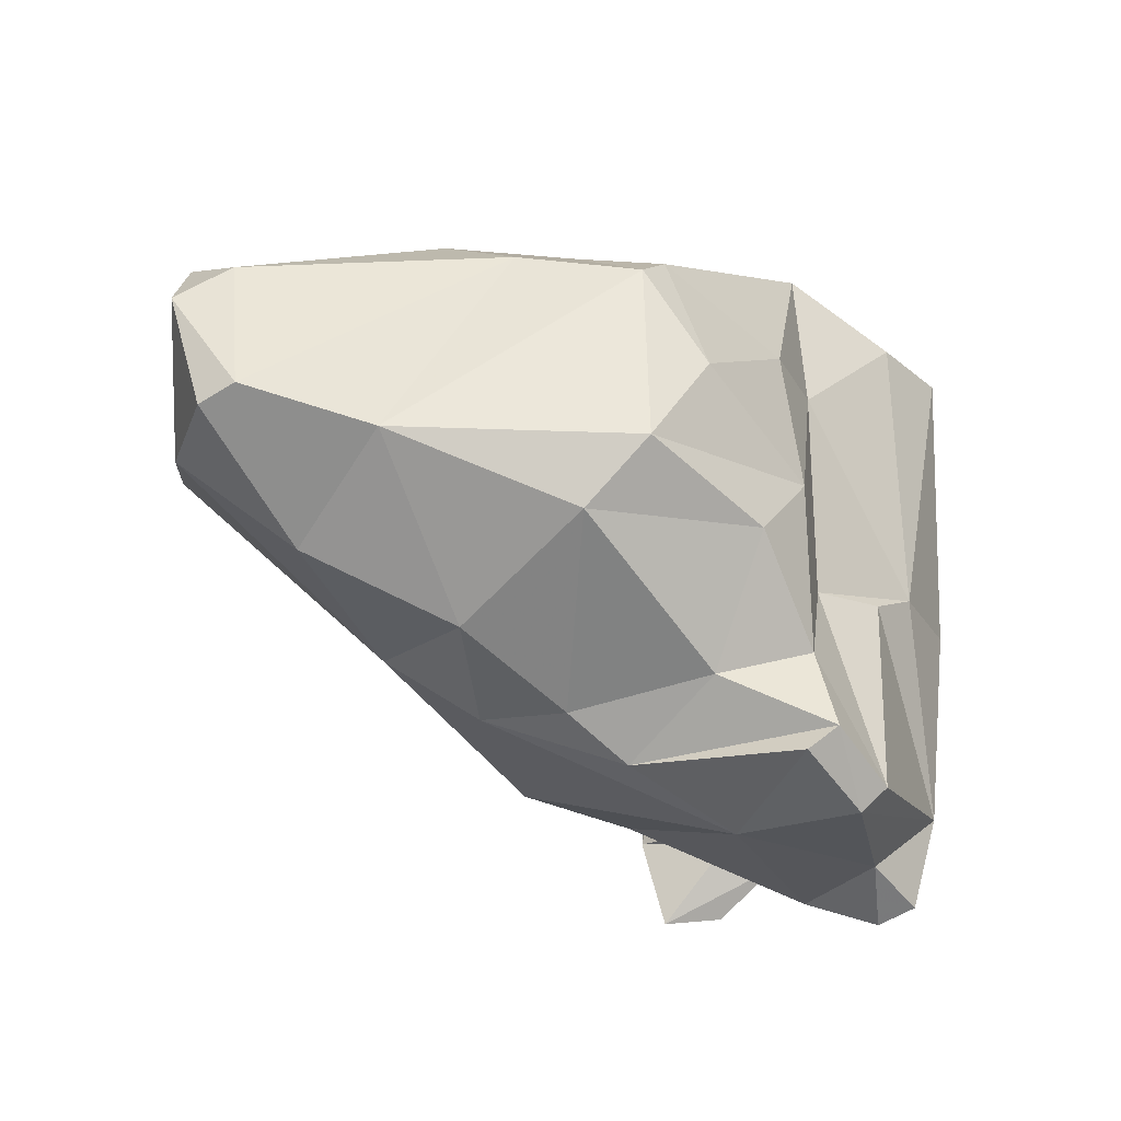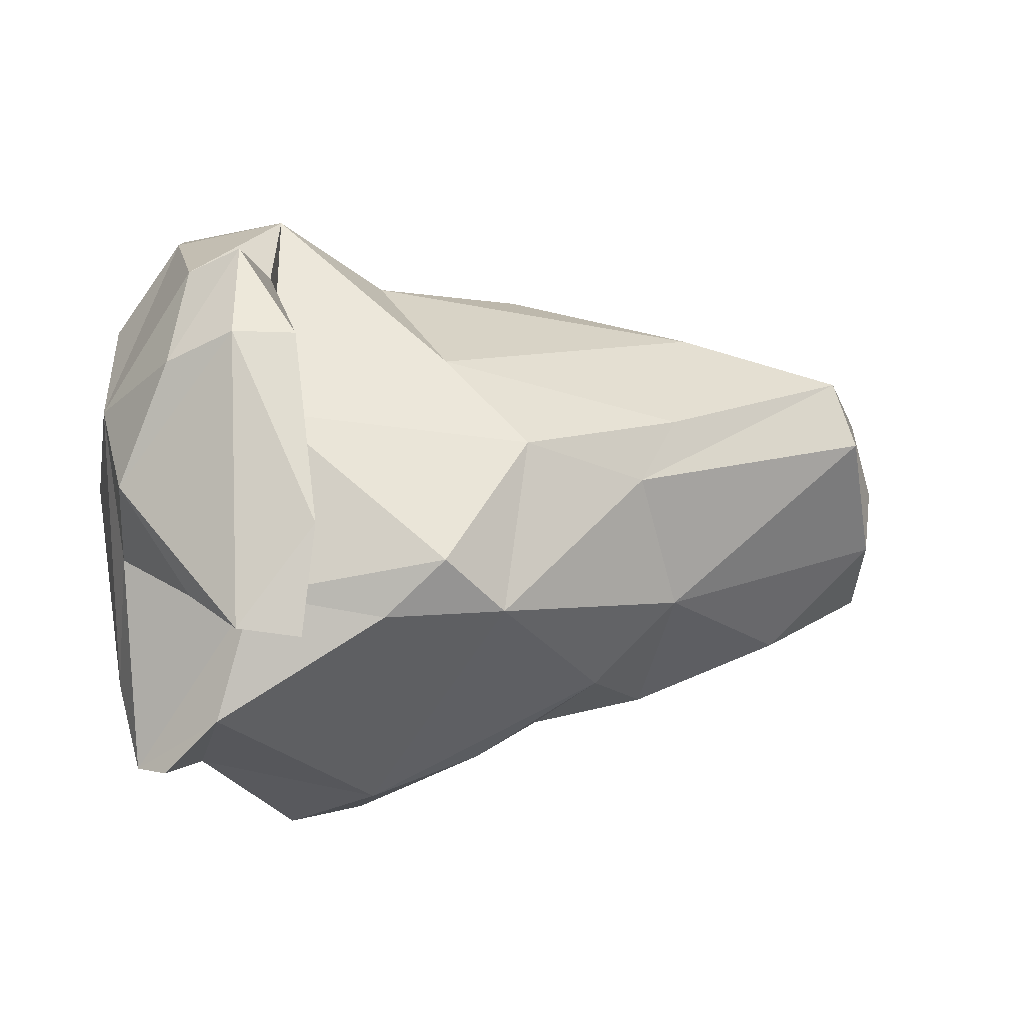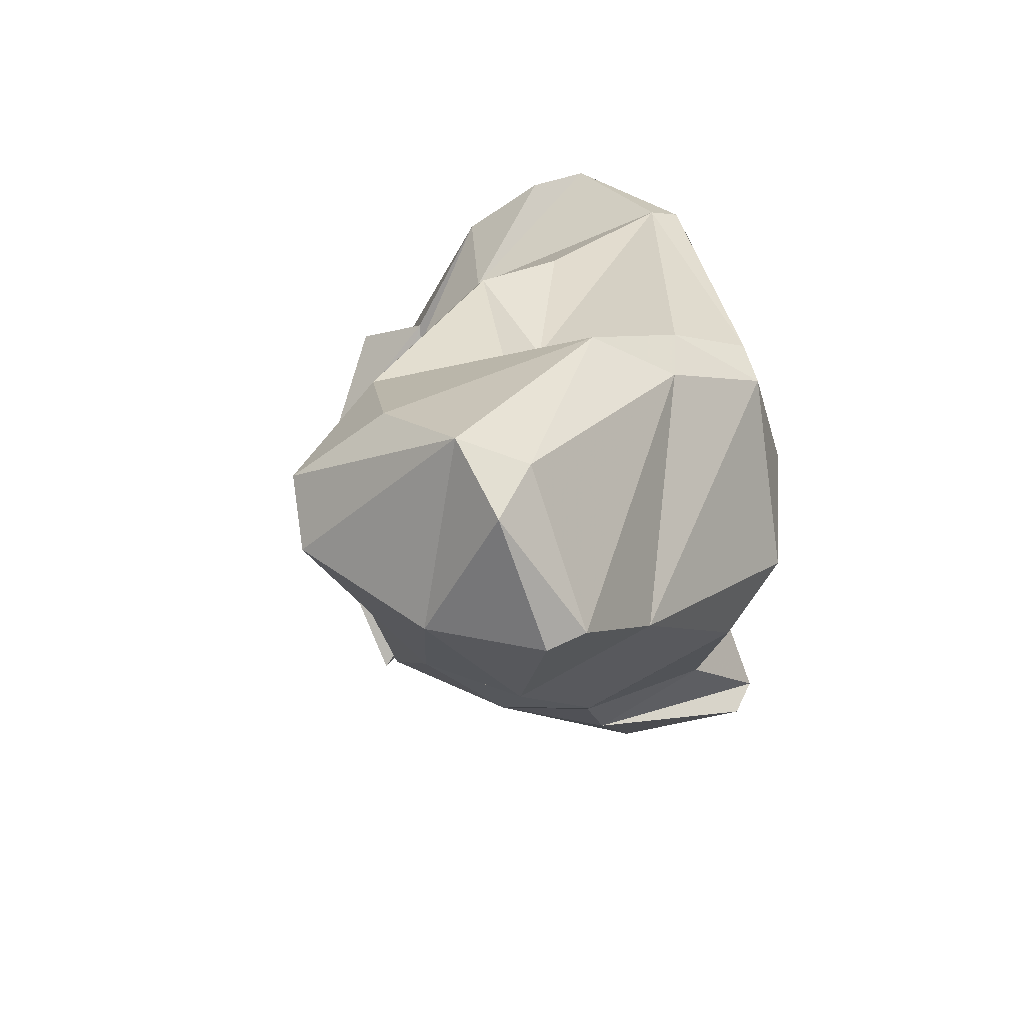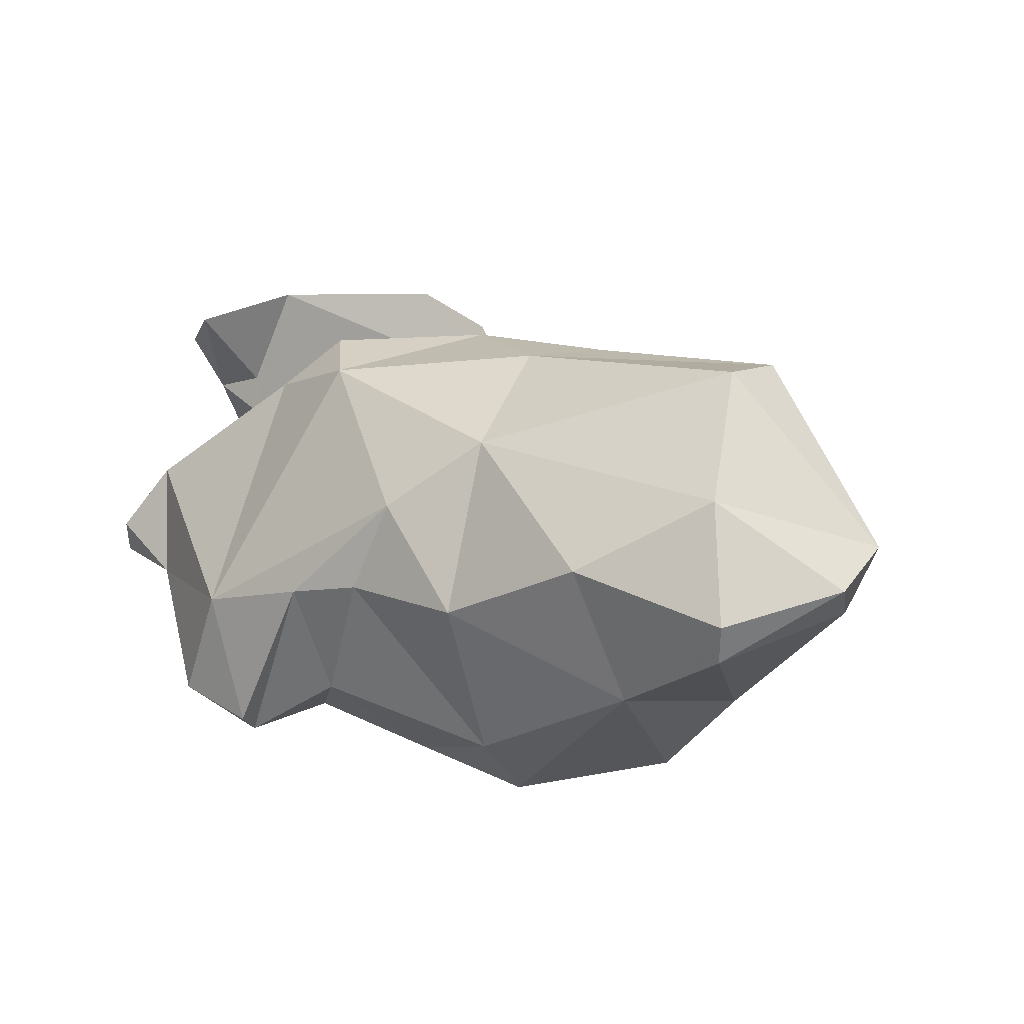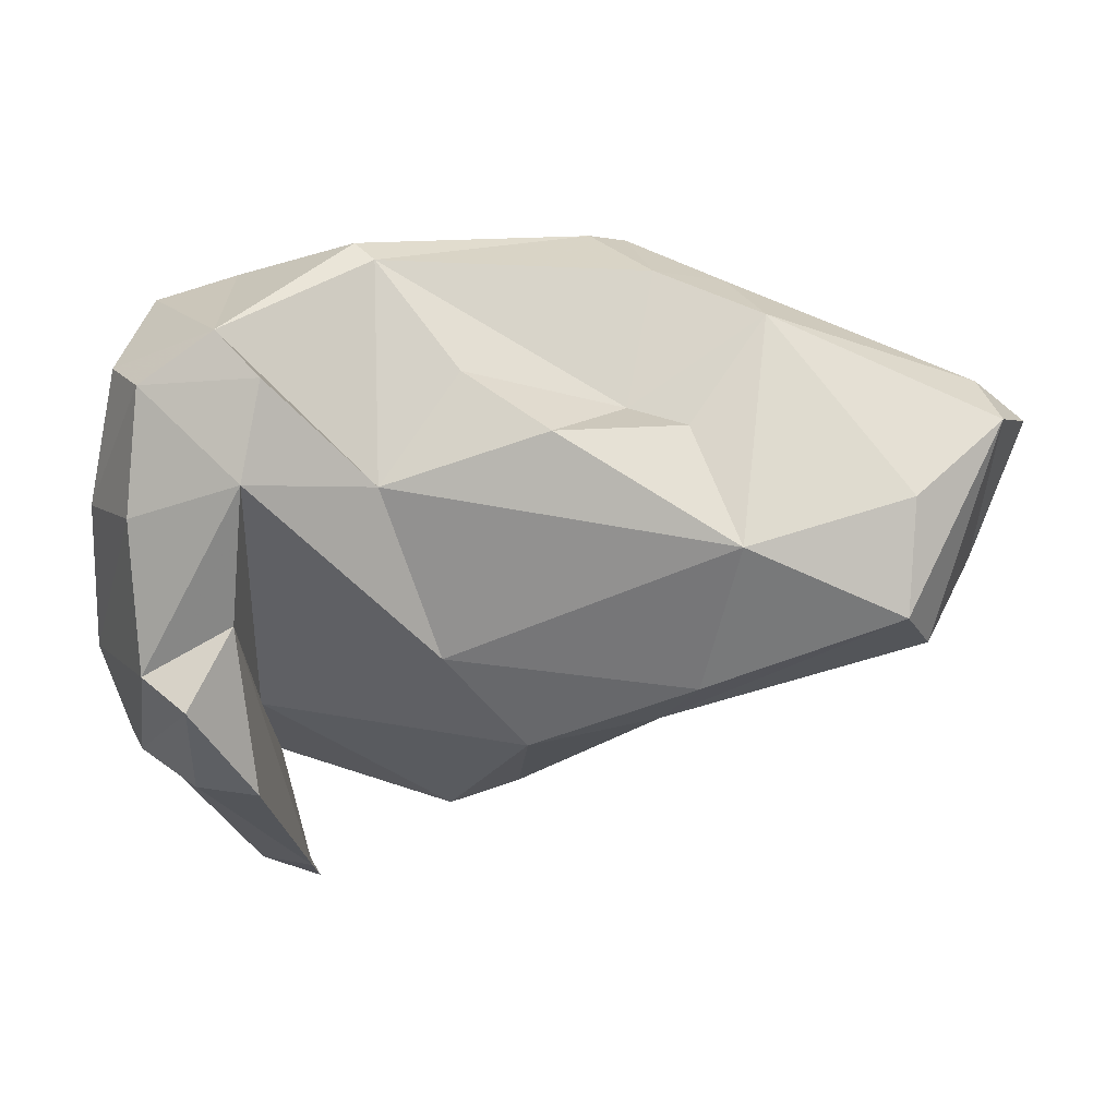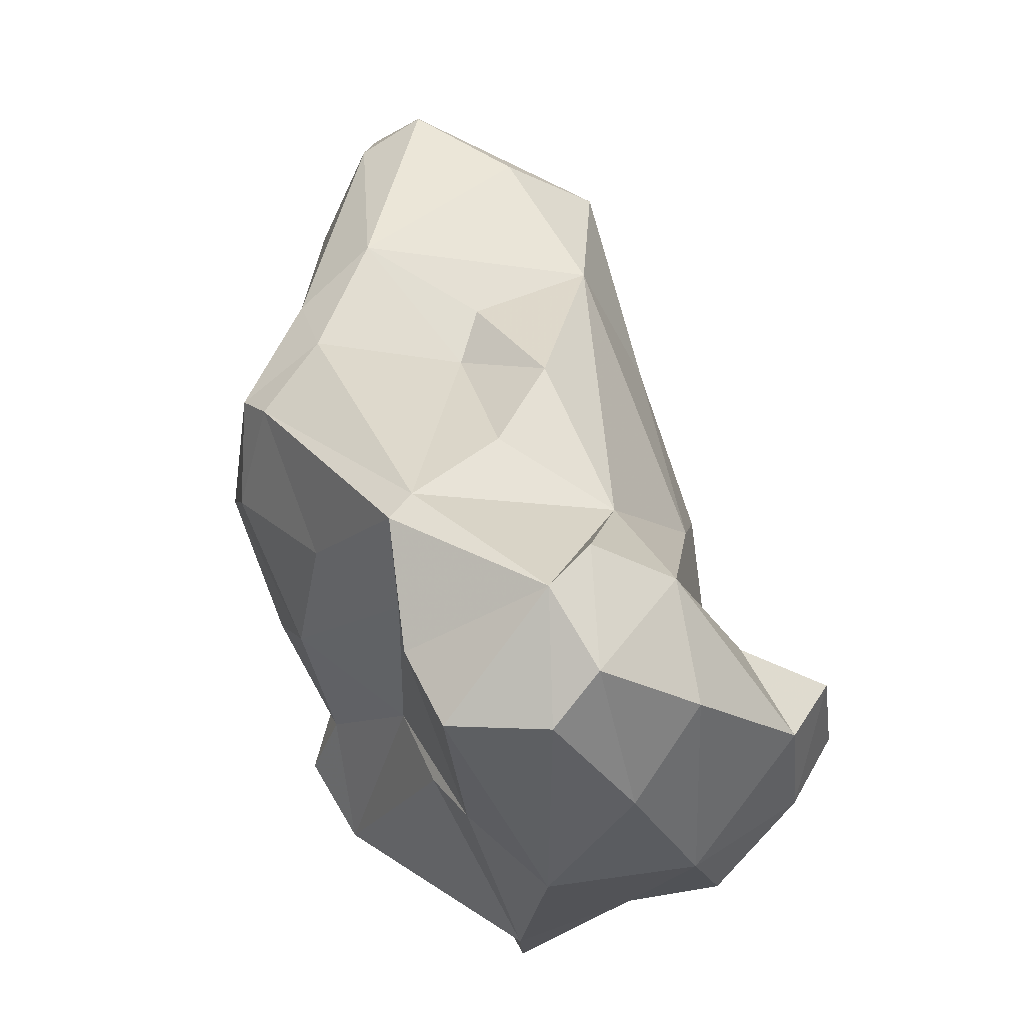
<metadata>
{"format":"obj","ext":"obj","renderer":"f3d","projection":"perspective","resolution":1024,"background":"white","views":[{"elev":-25.4,"azim":-24.1,"up":"+Z"},{"elev":-29.7,"azim":172.8,"up":"+Z"},{"elev":16.0,"azim":-72.9,"up":"+Z"},{"elev":-8.1,"azim":-117.4,"up":"+Y"},{"elev":55.7,"azim":-174.0,"up":"+Z"},{"elev":55.5,"azim":85.7,"up":"+Z"}]}
</metadata>
<code>
v 142.7 282.1 94.5
v 144.2 279.9 90.76
v 143.4 280.9 90.35
v 143.7 283.8 96.61
v 147.3 282.9 87.28
v 143.9 284.9 90.47
v 148.3 278.9 89.74
v 146.3 287 96.54
v 152.2 281.9 85.22
v 144.5 281.7 95.78
v 146.2 290 94.31
v 145.4 289.5 92.17
v 154.3 277.6 87.67
v 151.4 281.7 98.27
v 152.8 279.3 96.9
v 151.5 289.3 96.27
v 153.6 291.3 89.07
v 153.5 285.3 96.99
v 154.4 285.7 83.98
v 151.9 287.7 86.3
v 155.1 279.8 97.74
v 156.2 283 83.55
v 156.2 277.2 96.1
v 158.3 291.1 83.8
v 152.4 291.5 91.37
v 155.5 284.7 96.71
v 158.3 283 82.14
v 158.2 276.7 93.03
v 163.5 282.7 100.5
v 157.5 287.4 98.77
v 160.4 277.7 88.33
v 159.7 279.8 84.2
v 155.9 276.2 89.82
v 162.9 279.4 85.31
v 162 283 80.43
v 157.8 292.9 89.28
v 157.3 277.9 97.03
v 160.5 285.6 99.08
v 162.4 278.5 90.54
v 162.2 279.4 95.56
v 164.3 282 100.4
v 162.1 278.7 81.77
v 160.5 292.1 92.81
v 162.3 291.2 83.26
v 160.4 292.7 84.73
v 163.1 278.4 82.6
v 162.6 289.2 97.66
v 166.4 292.6 89.95
v 164.7 281.9 88.73
v 164.7 282.1 95.95
v 164.8 295.3 84.32
v 166.7 292.3 83.81
v 166.1 288 101
v 165.5 279.8 81.42
v 166.6 293 95.1
v 165 294 80.99
v 169.4 283.9 90.1
v 166.6 290.9 84
v 165.7 296.3 90.7
v 164.7 280 80.55
v 168.1 282.2 98.68
v 167.5 282.8 89.13
v 167.5 288.5 80.47
v 166.4 290.7 99.23
v 168.6 292.3 83.08
v 167.9 284.7 80.7
v 167.7 296.2 90.67
v 170.9 285.5 82.98
v 169.1 286.5 79.39
v 167 293.7 81.33
v 167.7 295.7 94.28
v 170.5 283.2 98.35
v 170 285.7 79.87
v 167.7 286.6 101.3
v 170 287.9 100
v 170 291.1 97.59
v 169.8 294.8 90.24
v 169.3 294.5 94.08
v 172.2 286.3 90.15
v 171.2 286.5 98.85
v 170.9 289.3 85.81
v 171.9 289 95.09
v 171.1 292.3 86.9
v 171.9 291.2 90.37
g foo
f 37 21 23
f 37 23 28
f 14 15 21
f 23 21 15
f 33 28 23
f 15 14 10
f 7 23 15
f 14 4 10
f 33 23 7
f 13 33 7
f 4 1 10
f 2 15 10
f 7 15 2
f 2 10 1
f 3 2 1
f 7 2 3
f 40 41 37
f 29 26 21
f 37 29 21
f 28 40 37
f 39 40 28
f 26 18 14
f 21 26 14
f 33 39 28
f 39 33 31
f 18 16 14
f 39 31 34
f 8 14 16
f 8 4 14
f 31 33 13
f 34 31 32
f 13 32 31
f 32 13 22
f 22 13 9
f 6 1 4
f 9 13 7
f 6 3 1
f 3 5 7
f 9 7 5
f 3 6 5
f 41 29 37
f 50 41 40
f 38 30 26
f 38 26 29
f 39 50 40
f 49 50 39
f 18 26 30
f 16 18 30
f 34 49 39
f 46 34 32
f 8 11 4
f 11 8 16
f 22 27 32
f 42 46 27
f 46 32 27
f 12 4 11
f 12 6 4
f 22 9 19
f 27 22 19
f 12 20 6
f 20 5 6
f 20 19 9
f 20 9 5
f 29 41 74
f 50 61 41
f 29 47 38
f 29 74 47
f 57 61 50
f 30 38 47
f 49 57 50
f 62 57 49
f 16 30 47
f 62 49 54
f 49 34 54
f 11 16 25
f 34 46 54
f 17 11 25
f 60 46 42
f 54 46 60
f 12 11 17
f 20 17 24
f 19 20 24
f 19 24 35
f 27 19 35
f 35 42 27
f 60 42 35
f 20 12 17
f 61 74 41
f 61 72 74
f 57 72 61
f 53 47 74
f 16 47 43
f 36 25 43
f 25 16 43
f 36 17 25
f 17 36 24
f 36 45 24
f 44 24 45
f 24 44 35
f 44 63 35
f 63 66 35
f 66 60 35
f 80 75 74
f 72 80 74
f 75 53 74
f 72 79 80
f 53 75 64
f 79 72 57
f 53 64 47
f 47 64 43
f 64 48 43
f 62 68 57
f 54 68 62
f 48 36 43
f 68 54 60
f 45 36 48
f 60 66 68
f 82 75 80
f 76 64 75
f 82 76 75
f 80 79 82
f 64 55 48
f 79 57 68
f 58 45 48
f 68 66 73
f 58 44 45
f 58 63 44
f 66 63 69
f 66 69 73
f 84 76 82
f 84 82 79
f 64 76 78
f 84 78 76
f 71 55 78
f 78 55 64
f 68 84 79
f 81 84 68
f 55 71 59
f 73 81 68
f 59 51 55
f 48 55 58
f 55 51 58
f 58 51 52
f 58 52 65
f 65 81 58
f 73 58 81
f 63 58 73
f 69 63 73
f 52 51 56
f 65 52 56
f 77 71 78
f 77 78 84
f 67 71 77
f 83 77 84
f 81 83 84
f 59 71 67
f 83 67 77
f 51 59 67
f 70 67 83
f 65 70 83
f 83 81 65
f 51 67 70
f 56 51 70
f 70 65 56
g

</code>
